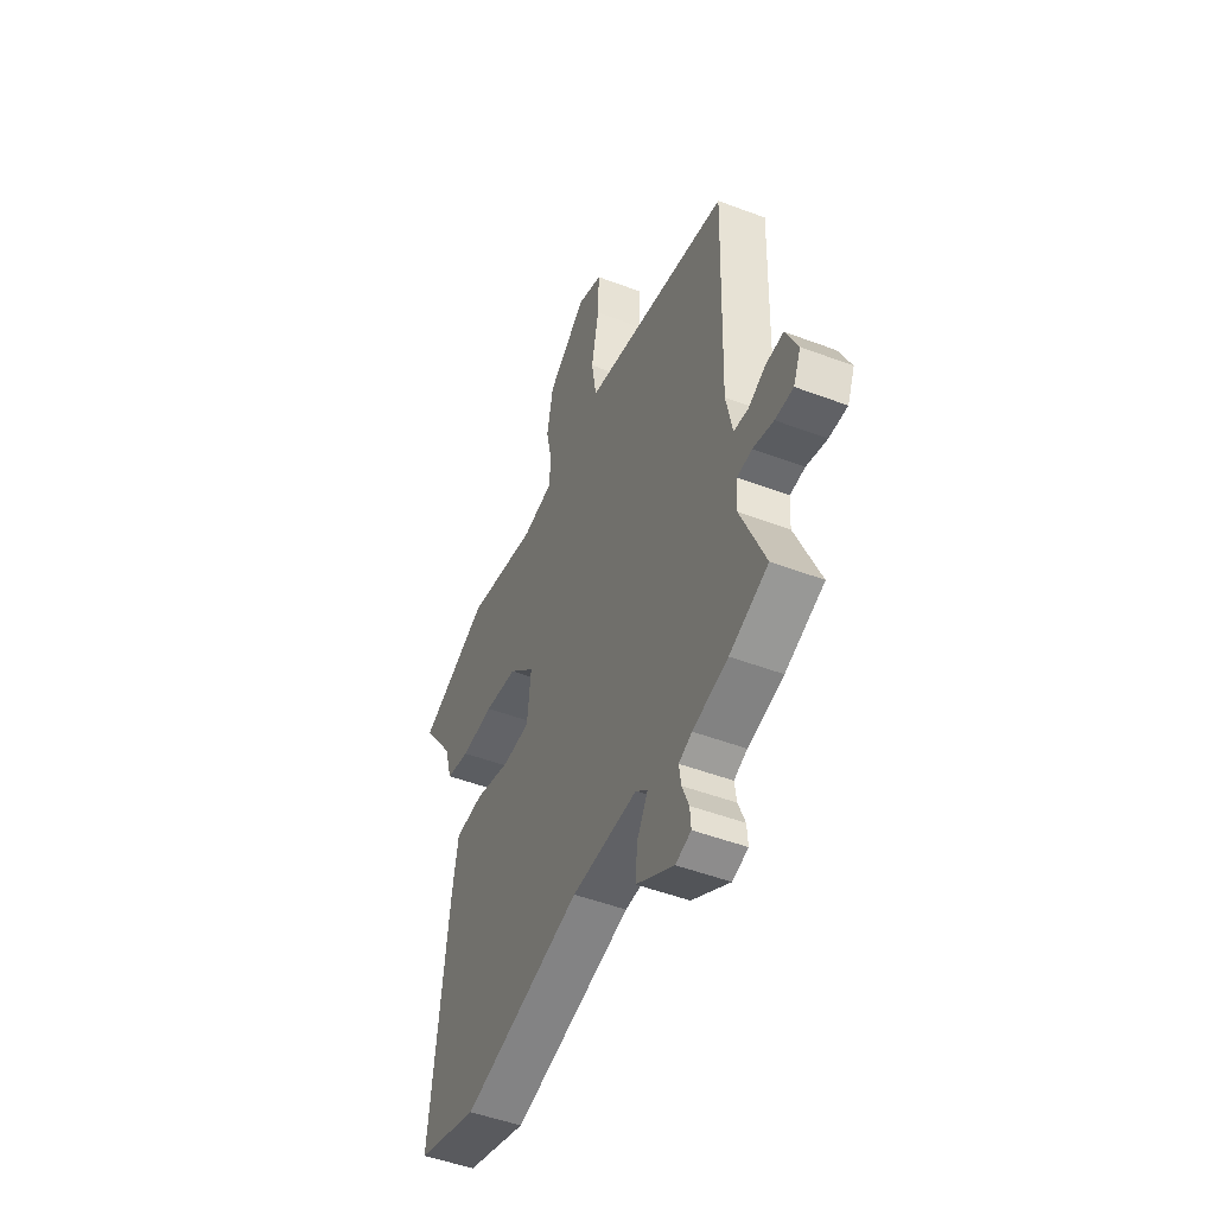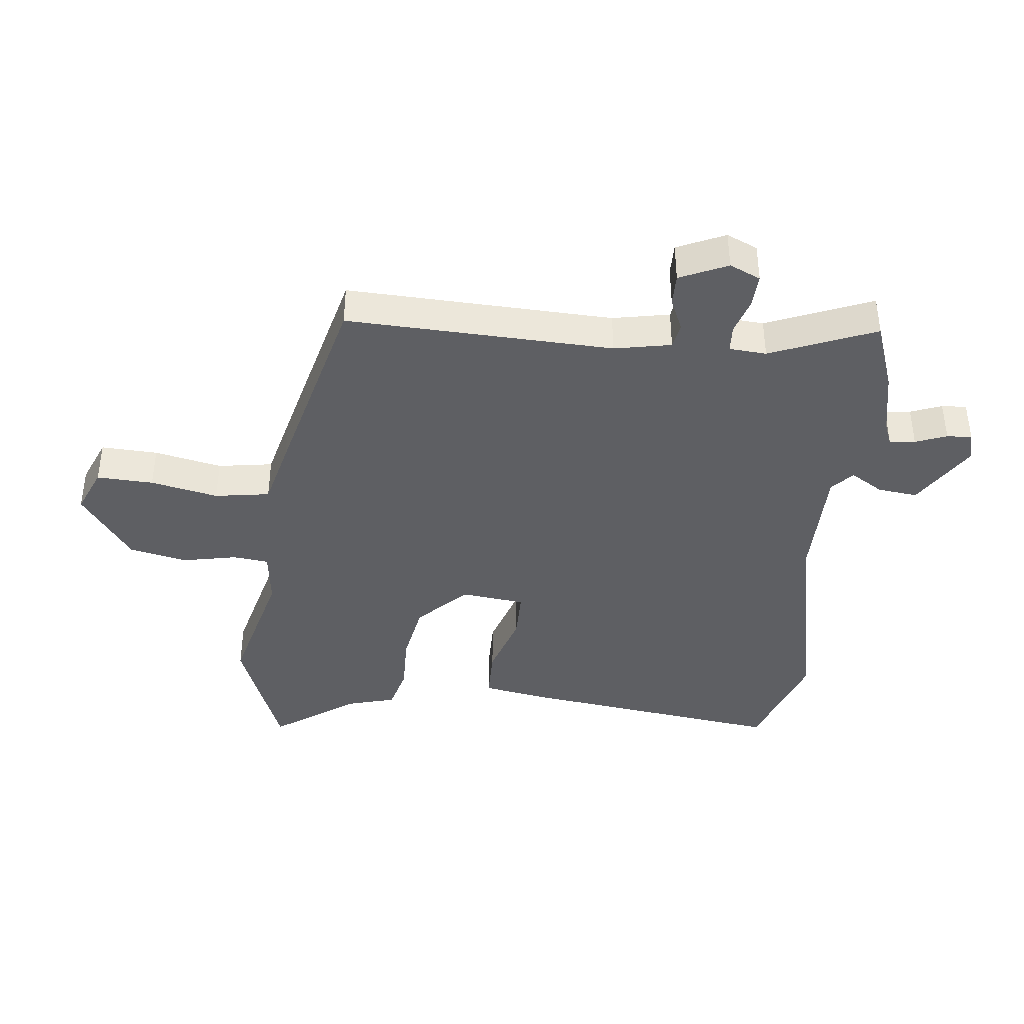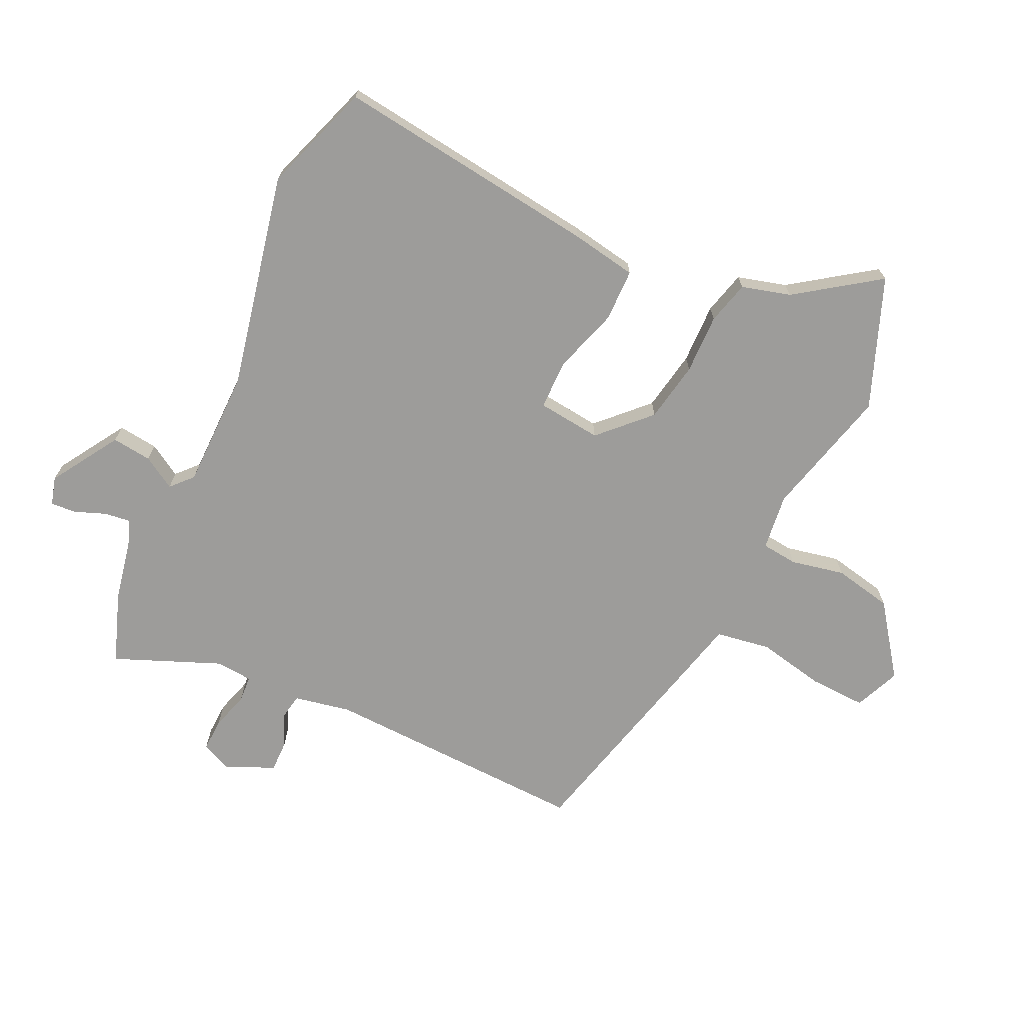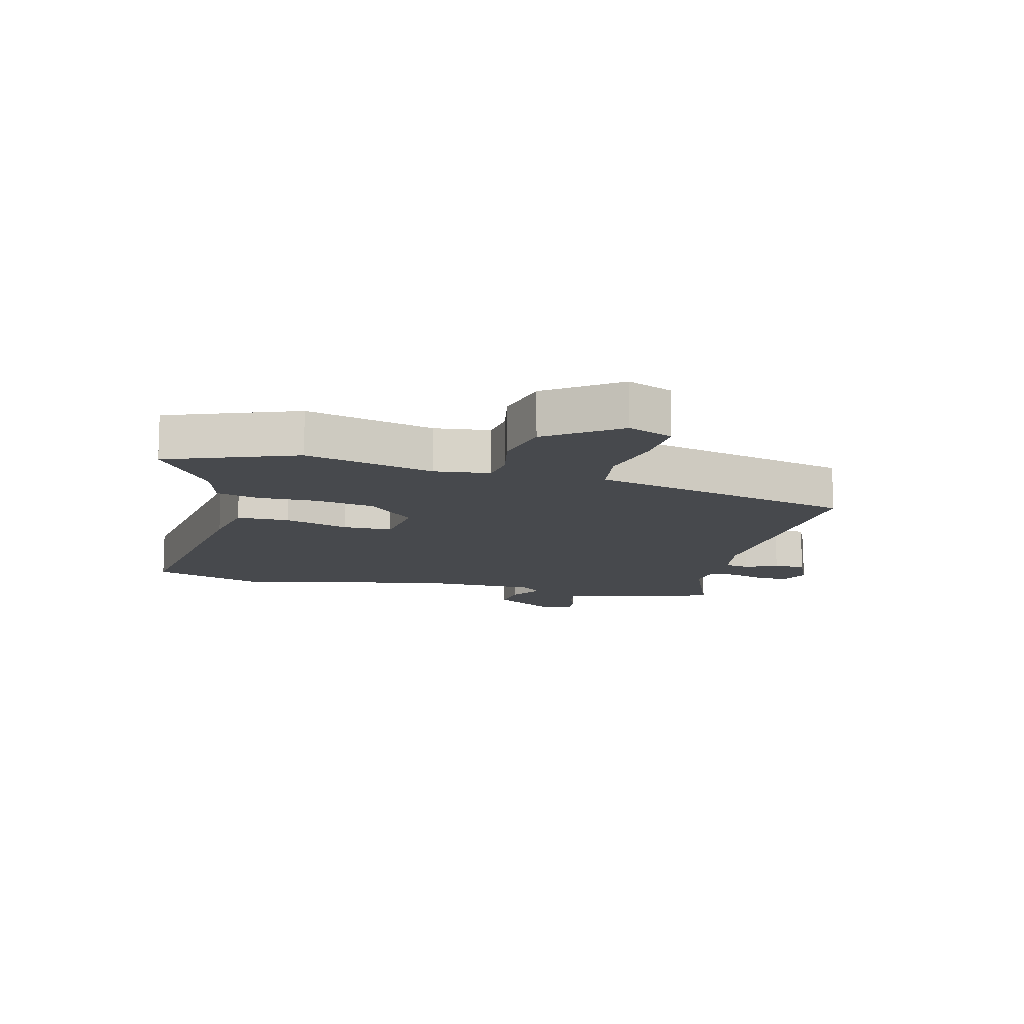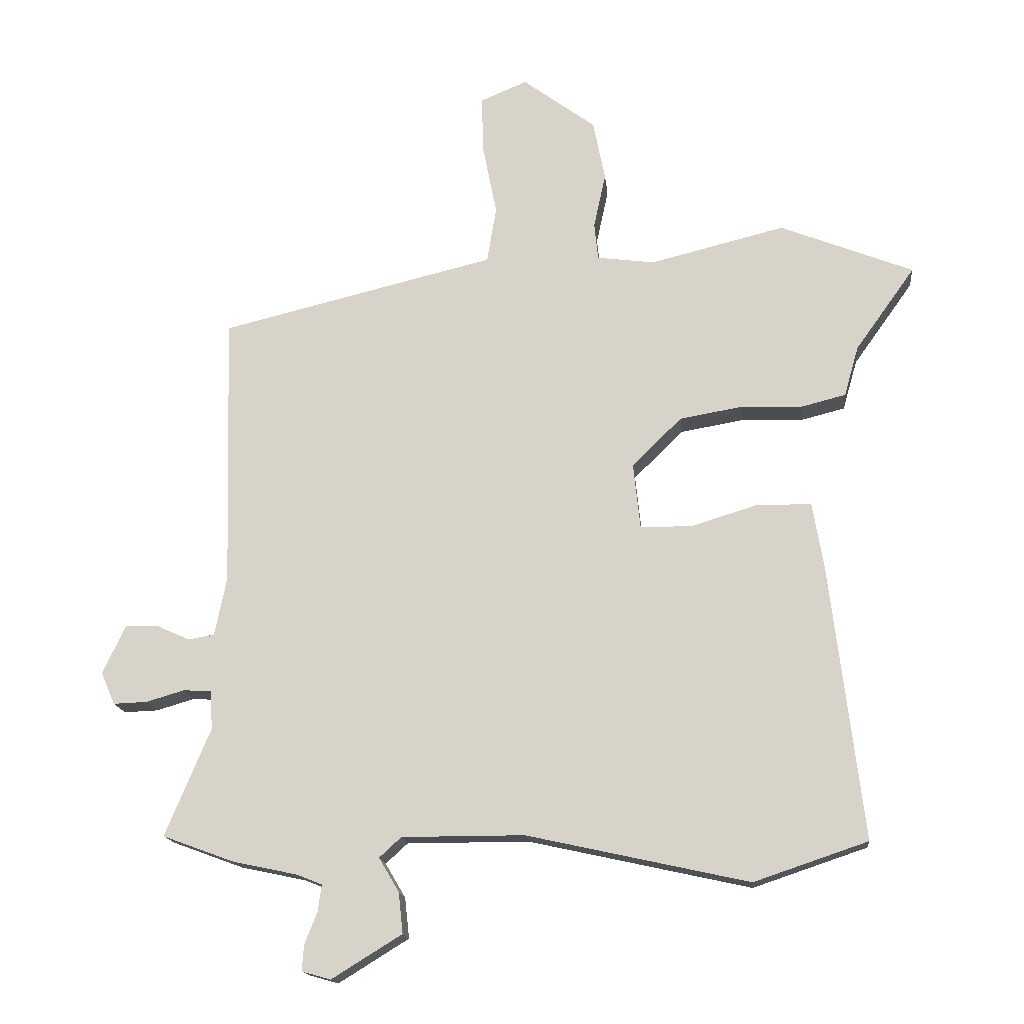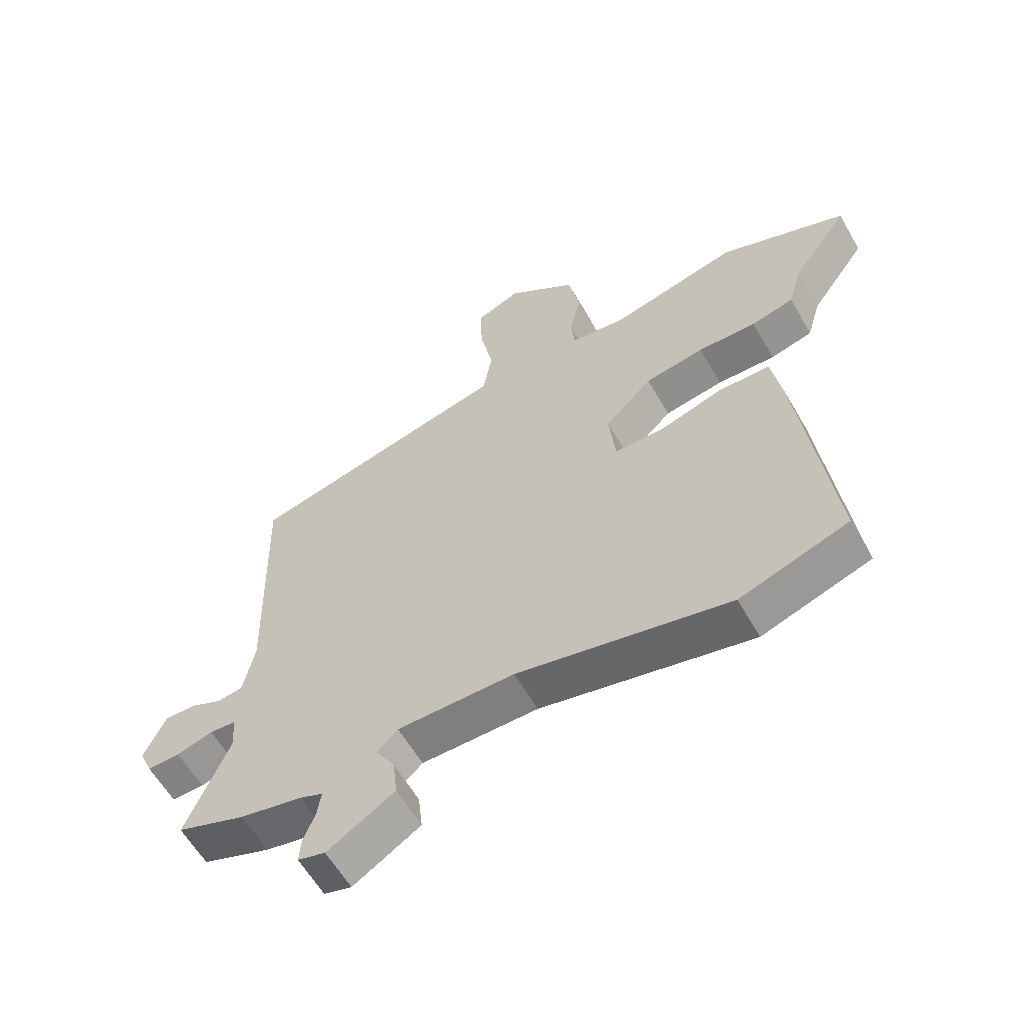
<metadata>
{"format":"obj","ext":"obj","renderer":"f3d","projection":"perspective","resolution":1024,"background":"white","views":[{"elev":-49.3,"azim":67.3,"up":"+Z"},{"elev":-40.5,"azim":83.3,"up":"+Y"},{"elev":-70.3,"azim":-115.6,"up":"+Y"},{"elev":-12.2,"azim":-15.0,"up":"+Y"},{"elev":-16.1,"azim":-174.2,"up":"+Z"},{"elev":-59.9,"azim":-150.2,"up":"+Z"}]}
</metadata>
<code>
v 0.588 0.07 -0.468
v 0.474 0.07 -0.51
v 0.37 0.07 -0.532
v 0.331 0.07 -0.548
v 0.337 0.07 -0.59
v 0.357 0.07 -0.641
v 0.36 0.07 -0.682
v 0.314 0.07 -0.695
v 0.202 0.07 -0.626
v 0.209 0.07 -0.561
v 0.241 0.07 -0.507
v 0.206 0.07 -0.475
v 0.011 0.07 -0.475
v -0.342 0.07 -0.553
v -0.523 0.07 -0.492
v -0.471 0.07 -0.057
v -0.453 0.07 0.051
v -0.367 0.07 0.053
v -0.26 0.07 0.02
v -0.178 0.07 0.021
v -0.167 0.07 0.126
v -0.246 0.07 0.203
v -0.345 0.07 0.22
v -0.443 0.07 0.217
v -0.514 0.07 0.235
v -0.537 0.07 0.315
v -0.632 0.07 0.448
v -0.42 0.07 0.532
v -0.206 0.07 0.479
v -0.114 0.07 0.491
v -0.108 0.07 0.55
v -0.127 0.07 0.638
v -0.108 0.07 0.734
v 0.008 0.07 0.82
v 0.083 0.07 0.789
v 0.08 0.07 0.696
v 0.058 0.07 0.585
v 0.073 0.07 0.495
v 0.182 0.07 0.469
v 0.511 0.07 0.389
v 0.499 0.07 -0.048
v 0.518 0.07 -0.141
v 0.56 0.07 -0.148
v 0.613 0.07 -0.124
v 0.665 0.07 -0.123
v 0.701 0.07 -0.201
v 0.679 0.07 -0.252
v 0.625 0.07 -0.25
v 0.564 0.07 -0.232
v 0.52 0.07 -0.235
v 0.516 0.07 -0.296
v 0.588 0 -0.468
v 0.474 0 -0.51
v 0.37 0 -0.532
v 0.331 0 -0.548
v 0.337 0 -0.59
v 0.357 0 -0.641
v 0.36 0 -0.682
v 0.314 0 -0.695
v 0.202 0 -0.626
v 0.209 0 -0.561
v 0.241 0 -0.507
v 0.206 0 -0.475
v 0.011 0 -0.475
v -0.342 0 -0.553
v -0.523 0 -0.492
v -0.471 0 -0.057
v -0.453 0 0.051
v -0.367 0 0.053
v -0.26 0 0.02
v -0.178 0 0.021
v -0.167 0 0.126
v -0.246 0 0.203
v -0.345 0 0.22
v -0.443 0 0.217
v -0.514 0 0.235
v -0.537 0 0.315
v -0.632 0 0.448
v -0.42 0 0.532
v -0.206 0 0.479
v -0.114 0 0.491
v -0.108 0 0.55
v -0.127 0 0.638
v -0.108 0 0.734
v 0.008 0 0.82
v 0.083 0 0.789
v 0.08 0 0.696
v 0.058 0 0.585
v 0.073 0 0.495
v 0.182 0 0.469
v 0.511 0 0.389
v 0.499 0 -0.048
v 0.518 0 -0.141
v 0.56 0 -0.148
v 0.613 0 -0.124
v 0.665 0 -0.123
v 0.701 0 -0.201
v 0.679 0 -0.252
v 0.625 0 -0.25
v 0.564 0 -0.232
v 0.52 0 -0.235
v 0.516 0 -0.296
f 47 48 49
f 46 47 49
f 45 46 49
f 44 45 49
f 43 44 49
f 42 43 49 50
f 41 42 50 51
f 38 39 40 41
f 35 36 37
f 34 35 37
f 33 34 37
f 32 33 37
f 31 32 37
f 30 31 37 38
f 38 41 51
f 30 38 51
f 29 30 51
f 26 27 28 29
f 25 26 29
f 24 25 29
f 23 24 29
f 17 18 19
f 16 17 19
f 15 16 19
f 14 15 19
f 13 14 19
f 12 13 19 20
f 11 12 20 21
f 9 10 11
f 8 9 11
f 7 8 11
f 6 7 11
f 5 6 11
f 4 5 11 21
f 1 2 3
f 51 1 3
f 29 51 3
f 22 23 29
f 21 22 29
f 3 4 21 29
f 100 99 98
f 100 98 97
f 100 97 96
f 100 96 95
f 100 95 94
f 101 100 94 93
f 102 101 93 92
f 92 91 90 89
f 88 87 86
f 88 86 85
f 88 85 84
f 88 84 83
f 88 83 82
f 89 88 82 81
f 102 92 89
f 102 89 81
f 102 81 80
f 80 79 78 77
f 80 77 76
f 80 76 75
f 80 75 74
f 70 69 68
f 70 68 67
f 70 67 66
f 70 66 65
f 70 65 64
f 71 70 64 63
f 72 71 63 62
f 62 61 60
f 62 60 59
f 62 59 58
f 62 58 57
f 62 57 56
f 72 62 56 55
f 54 53 52
f 54 52 102
f 54 102 80
f 80 74 73
f 80 73 72
f 80 72 55 54
f 1 52 53 2
f 2 53 54 3
f 3 54 55 4
f 4 55 56 5
f 5 56 57 6
f 6 57 58 7
f 7 58 59 8
f 8 59 60 9
f 9 60 61 10
f 10 61 62 11
f 11 62 63 12
f 12 63 64 13
f 13 64 65 14
f 14 65 66 15
f 15 66 67 16
f 16 67 68 17
f 17 68 69 18
f 18 69 70 19
f 19 70 71 20
f 20 71 72 21
f 21 72 73 22
f 22 73 74 23
f 23 74 75 24
f 24 75 76 25
f 25 76 77 26
f 26 77 78 27
f 27 78 79 28
f 28 79 80 29
f 29 80 81 30
f 30 81 82 31
f 31 82 83 32
f 32 83 84 33
f 33 84 85 34
f 34 85 86 35
f 35 86 87 36
f 36 87 88 37
f 37 88 89 38
f 38 89 90 39
f 39 90 91 40
f 40 91 92 41
f 41 92 93 42
f 42 93 94 43
f 43 94 95 44
f 44 95 96 45
f 45 96 97 46
f 46 97 98 47
f 47 98 99 48
f 48 99 100 49
f 49 100 101 50
f 50 101 102 51
f 51 102 52 1

</code>
